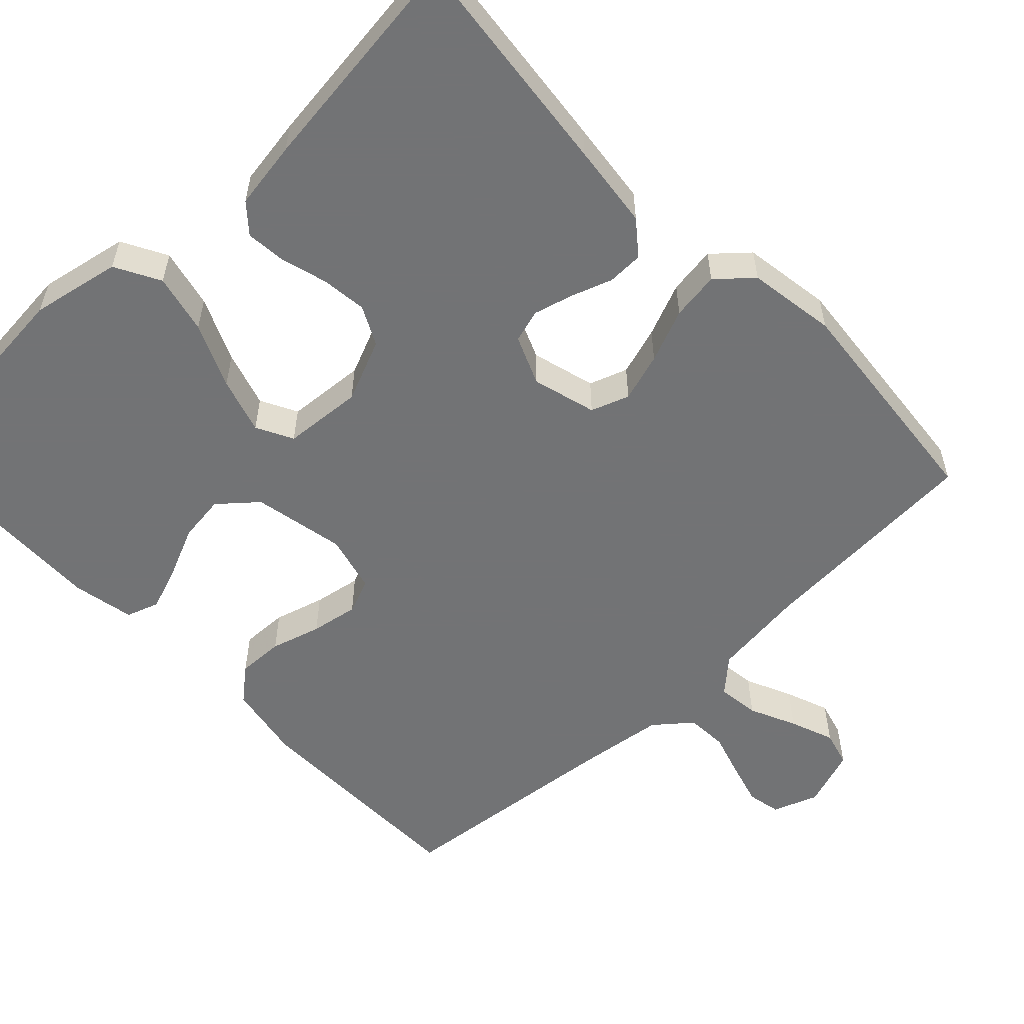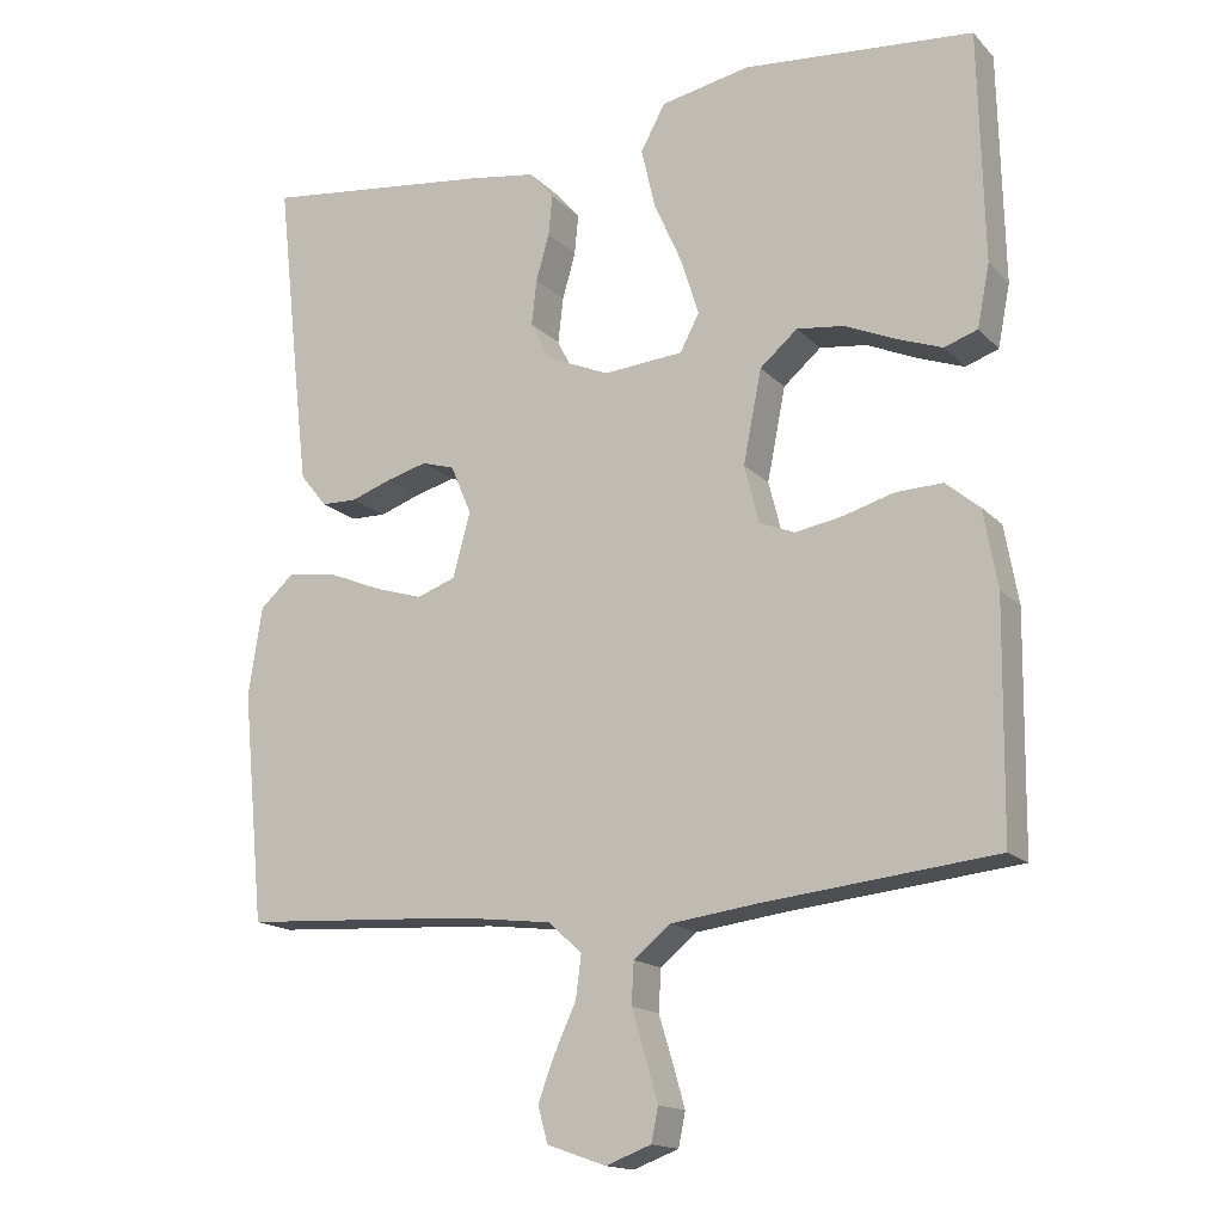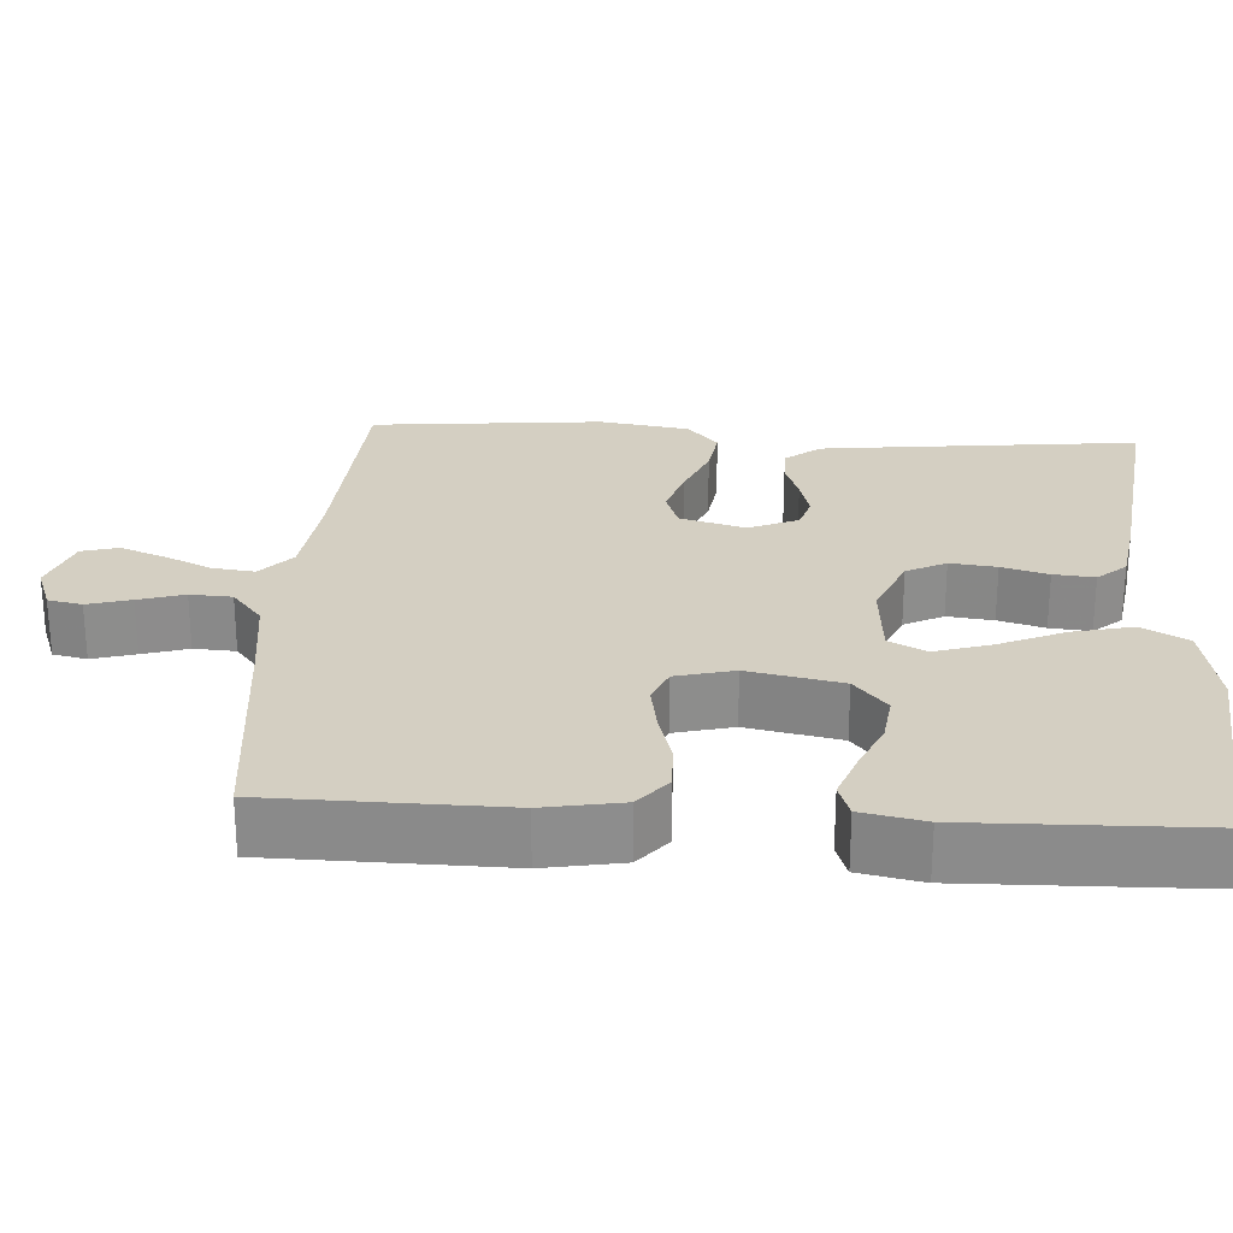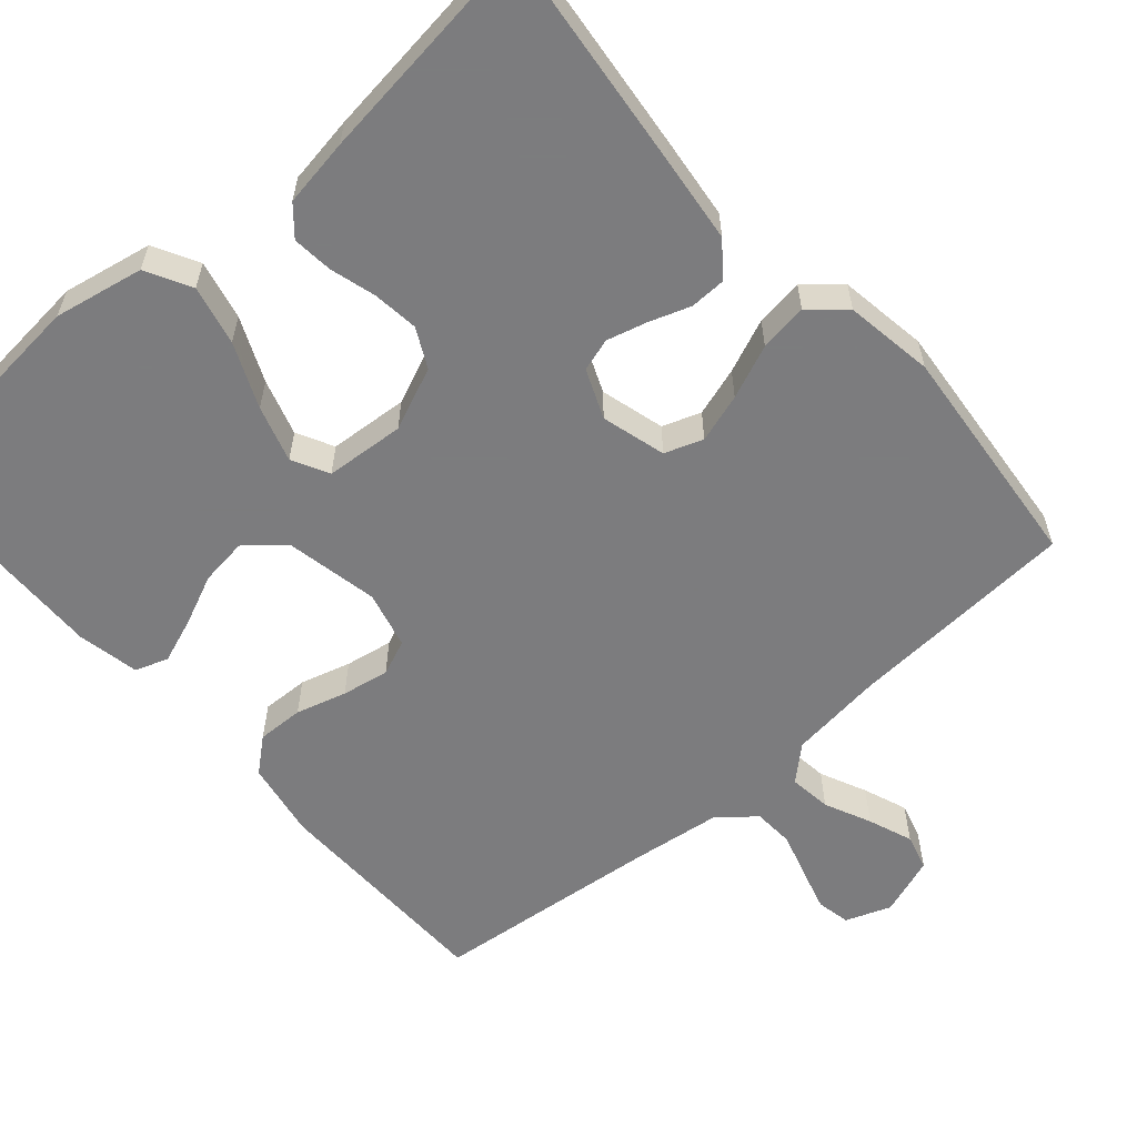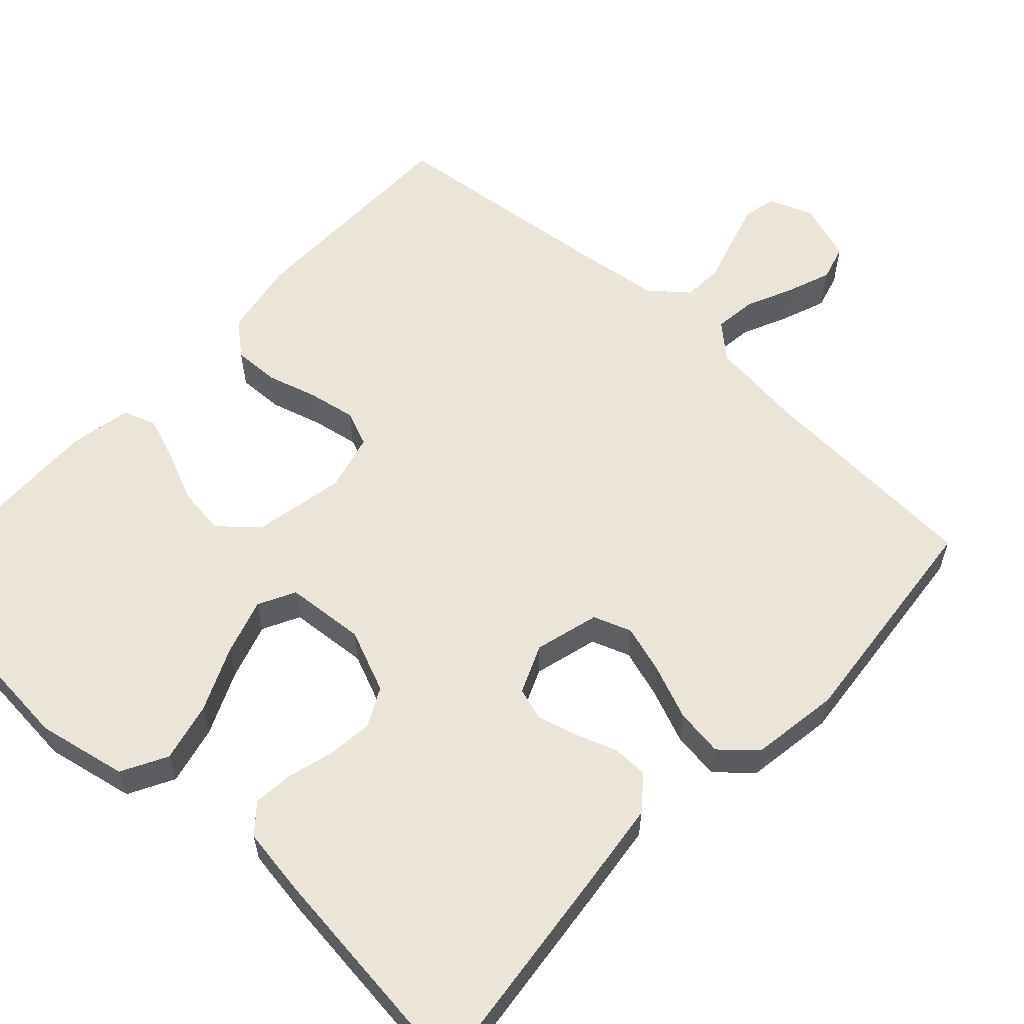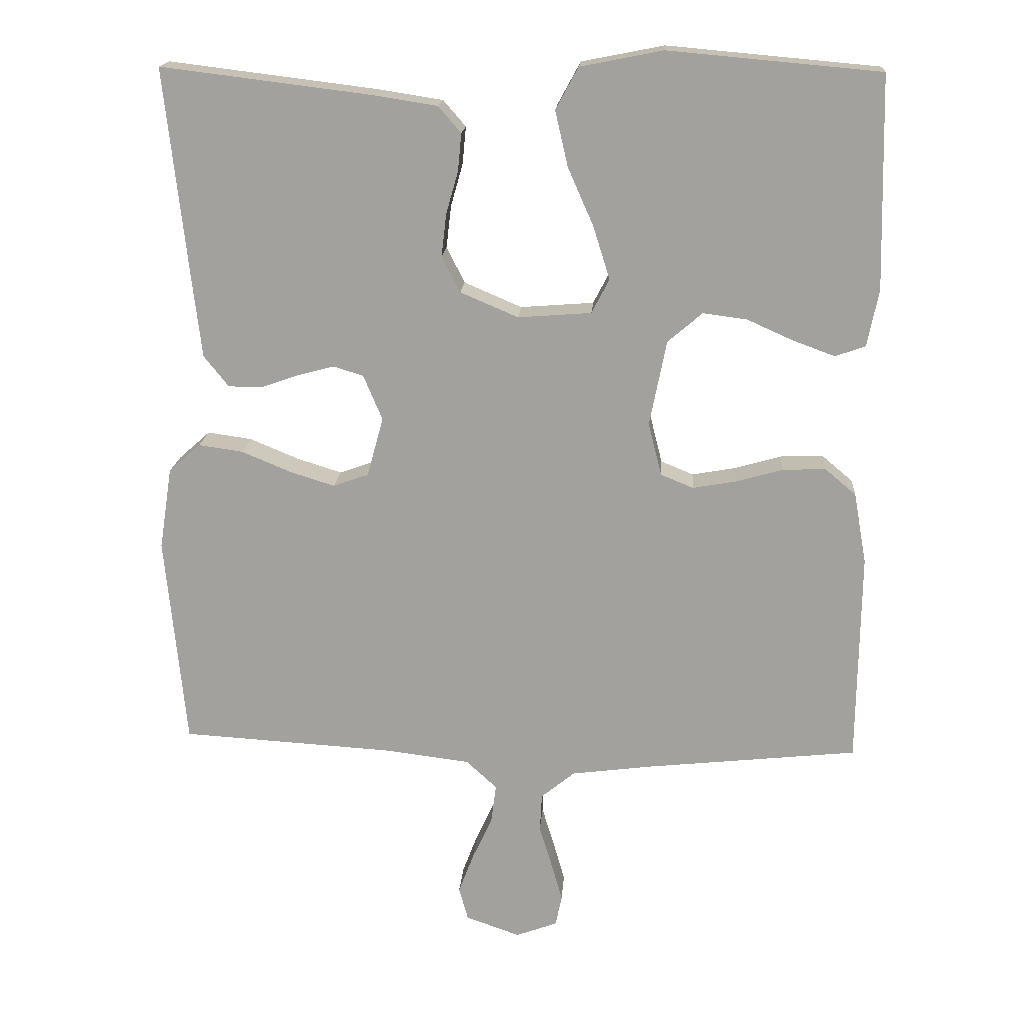
<metadata>
{"format":"obj","ext":"obj","renderer":"f3d","projection":"perspective","resolution":1024,"background":"white","views":[{"elev":-55.9,"azim":43.6,"up":"+Y"},{"elev":-16.0,"azim":-152.1,"up":"+Z"},{"elev":25.8,"azim":-86.4,"up":"+Y"},{"elev":-58.9,"azim":41.2,"up":"+Y"},{"elev":58.7,"azim":42.6,"up":"+Y"},{"elev":17.2,"azim":-175.9,"up":"+Z"}]}
</metadata>
<code>
v 0.5 0.07 -0.5
v 0.2 0.07 -0.518
v 0.077 0.07 -0.533
v 0.033 0.07 -0.573
v 0.04 0.07 -0.628
v 0.068 0.07 -0.689
v 0.09 0.07 -0.747
v 0.077 0.07 -0.794
v 0 0.07 -0.821
v -0.059 0.07 -0.799
v -0.068 0.07 -0.755
v -0.052 0.07 -0.699
v -0.034 0.07 -0.64
v -0.037 0.07 -0.586
v -0.085 0.07 -0.547
v -0.2 0.07 -0.532
v -0.5 0.07 -0.5
v -0.504 0.07 -0.2
v -0.486 0.07 -0.099
v -0.442 0.07 -0.062
v -0.381 0.07 -0.064
v -0.315 0.07 -0.083
v -0.253 0.07 -0.094
v -0.207 0.07 -0.075
v -0.188 0.07 0
v -0.212 0.07 0.121
v -0.261 0.07 0.163
v -0.323 0.07 0.155
v -0.388 0.07 0.126
v -0.448 0.07 0.104
v -0.491 0.07 0.119
v -0.507 0.07 0.2
v -0.5 0.07 0.5
v -0.2 0.07 0.527
v -0.083 0.07 0.504
v -0.051 0.07 0.445
v -0.069 0.07 0.367
v -0.106 0.07 0.283
v -0.129 0.07 0.209
v -0.104 0.07 0.161
v 0 0.07 0.153
v 0.082 0.07 0.188
v 0.108 0.07 0.239
v 0.101 0.07 0.299
v 0.084 0.07 0.359
v 0.079 0.07 0.412
v 0.111 0.07 0.449
v 0.2 0.07 0.463
v 0.5 0.07 0.5
v 0.467 0.07 0.2
v 0.454 0.07 0.089
v 0.419 0.07 0.045
v 0.372 0.07 0.044
v 0.318 0.07 0.063
v 0.266 0.07 0.077
v 0.223 0.07 0.064
v 0.196 0.07 0
v 0.219 0.07 -0.084
v 0.269 0.07 -0.102
v 0.333 0.07 -0.082
v 0.403 0.07 -0.053
v 0.466 0.07 -0.044
v 0.511 0.07 -0.084
v 0.529 0.07 -0.2
v 0.5 0 -0.5
v 0.2 0 -0.518
v 0.077 0 -0.533
v 0.033 0 -0.573
v 0.04 0 -0.628
v 0.068 0 -0.689
v 0.09 0 -0.747
v 0.077 0 -0.794
v 0 0 -0.821
v -0.059 0 -0.799
v -0.068 0 -0.755
v -0.052 0 -0.699
v -0.034 0 -0.64
v -0.037 0 -0.586
v -0.085 0 -0.547
v -0.2 0 -0.532
v -0.5 0 -0.5
v -0.504 0 -0.2
v -0.486 0 -0.099
v -0.442 0 -0.062
v -0.381 0 -0.064
v -0.315 0 -0.083
v -0.253 0 -0.094
v -0.207 0 -0.075
v -0.188 0 0
v -0.212 0 0.121
v -0.261 0 0.163
v -0.323 0 0.155
v -0.388 0 0.126
v -0.448 0 0.104
v -0.491 0 0.119
v -0.507 0 0.2
v -0.5 0 0.5
v -0.2 0 0.527
v -0.083 0 0.504
v -0.051 0 0.445
v -0.069 0 0.367
v -0.106 0 0.283
v -0.129 0 0.209
v -0.104 0 0.161
v 0 0 0.153
v 0.082 0 0.188
v 0.108 0 0.239
v 0.101 0 0.299
v 0.084 0 0.359
v 0.079 0 0.412
v 0.111 0 0.449
v 0.2 0 0.463
v 0.5 0 0.5
v 0.467 0 0.2
v 0.454 0 0.089
v 0.419 0 0.045
v 0.372 0 0.044
v 0.318 0 0.063
v 0.266 0 0.077
v 0.223 0 0.064
v 0.196 0 0
v 0.219 0 -0.084
v 0.269 0 -0.102
v 0.333 0 -0.082
v 0.403 0 -0.053
v 0.466 0 -0.044
v 0.511 0 -0.084
v 0.529 0 -0.2
f 63 64 1 2
f 60 61 62 63
f 59 60 63 2
f 58 59 2 3
f 57 58 3 4
f 51 52 53 54
f 51 54 55
f 50 51 55
f 49 50 55 56
f 47 48 49 56
f 44 45 46 47
f 43 44 47 56
f 35 36 37 38
f 35 38 39
f 34 35 39
f 33 34 39
f 32 33 39 40
f 28 29 30 31
f 28 31 32
f 27 28 32
f 19 20 21 22
f 19 22 23
f 16 17 18 19
f 15 16 19 23
f 14 15 23 24
f 10 11 12 13
f 8 9 10 13
f 8 13 14
f 5 6 7 8
f 5 8 14 24
f 42 43 56 57
f 41 42 57 4
f 40 41 4
f 27 32 40
f 26 27 40
f 25 26 40 4
f 4 5 24 25
f 66 65 128 127
f 127 126 125 124
f 66 127 124 123
f 67 66 123 122
f 68 67 122 121
f 118 117 116 115
f 119 118 115
f 119 115 114
f 120 119 114 113
f 120 113 112 111
f 111 110 109 108
f 120 111 108 107
f 102 101 100 99
f 103 102 99
f 103 99 98
f 103 98 97
f 104 103 97 96
f 95 94 93 92
f 96 95 92
f 96 92 91
f 86 85 84 83
f 87 86 83
f 83 82 81 80
f 87 83 80 79
f 88 87 79 78
f 77 76 75 74
f 77 74 73 72
f 78 77 72
f 72 71 70 69
f 88 78 72 69
f 121 120 107 106
f 68 121 106 105
f 68 105 104
f 104 96 91
f 104 91 90
f 68 104 90 89
f 89 88 69 68
f 1 65 66 2
f 2 66 67 3
f 3 67 68 4
f 4 68 69 5
f 5 69 70 6
f 6 70 71 7
f 7 71 72 8
f 8 72 73 9
f 9 73 74 10
f 10 74 75 11
f 11 75 76 12
f 12 76 77 13
f 13 77 78 14
f 14 78 79 15
f 15 79 80 16
f 16 80 81 17
f 17 81 82 18
f 18 82 83 19
f 19 83 84 20
f 20 84 85 21
f 21 85 86 22
f 22 86 87 23
f 23 87 88 24
f 24 88 89 25
f 25 89 90 26
f 26 90 91 27
f 27 91 92 28
f 28 92 93 29
f 29 93 94 30
f 30 94 95 31
f 31 95 96 32
f 32 96 97 33
f 33 97 98 34
f 34 98 99 35
f 35 99 100 36
f 36 100 101 37
f 37 101 102 38
f 38 102 103 39
f 39 103 104 40
f 40 104 105 41
f 41 105 106 42
f 42 106 107 43
f 43 107 108 44
f 44 108 109 45
f 45 109 110 46
f 46 110 111 47
f 47 111 112 48
f 48 112 113 49
f 49 113 114 50
f 50 114 115 51
f 51 115 116 52
f 52 116 117 53
f 53 117 118 54
f 54 118 119 55
f 55 119 120 56
f 56 120 121 57
f 57 121 122 58
f 58 122 123 59
f 59 123 124 60
f 60 124 125 61
f 61 125 126 62
f 62 126 127 63
f 63 127 128 64
f 64 128 65 1

</code>
